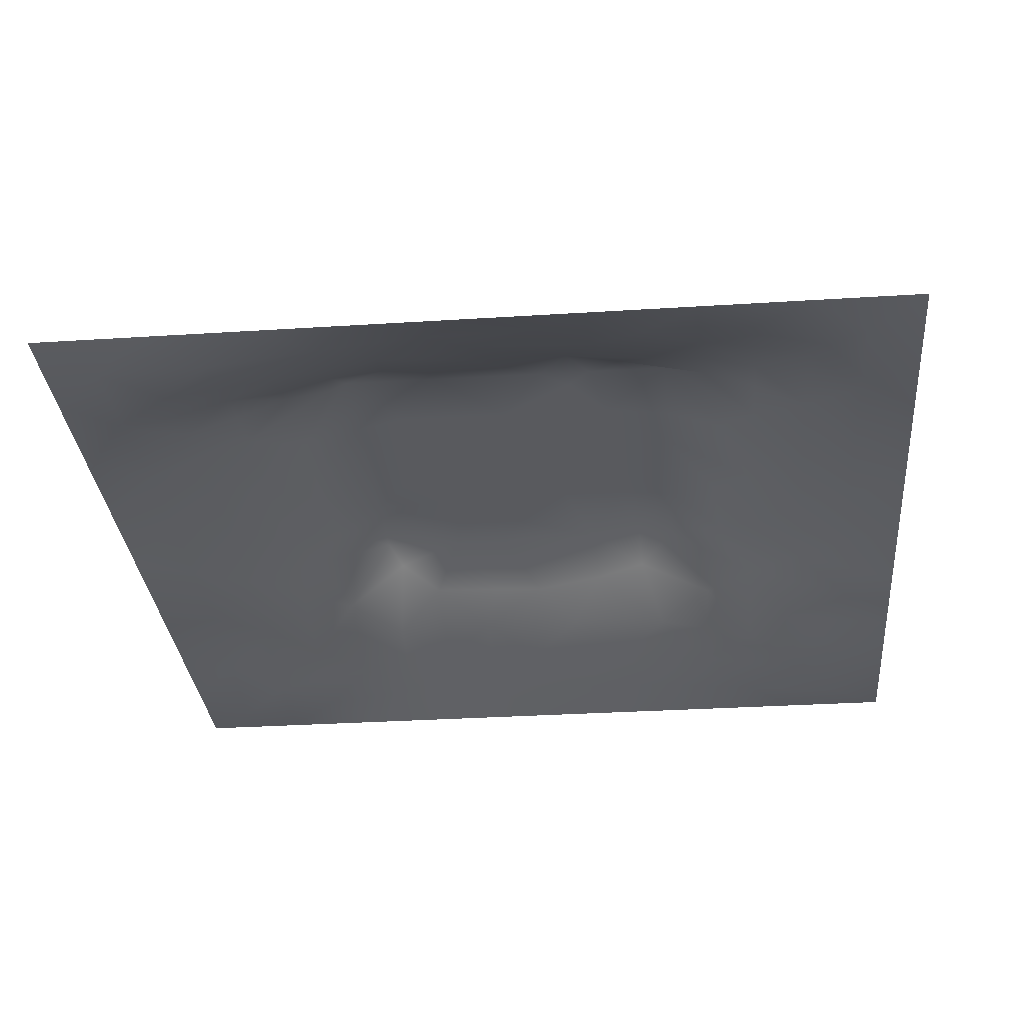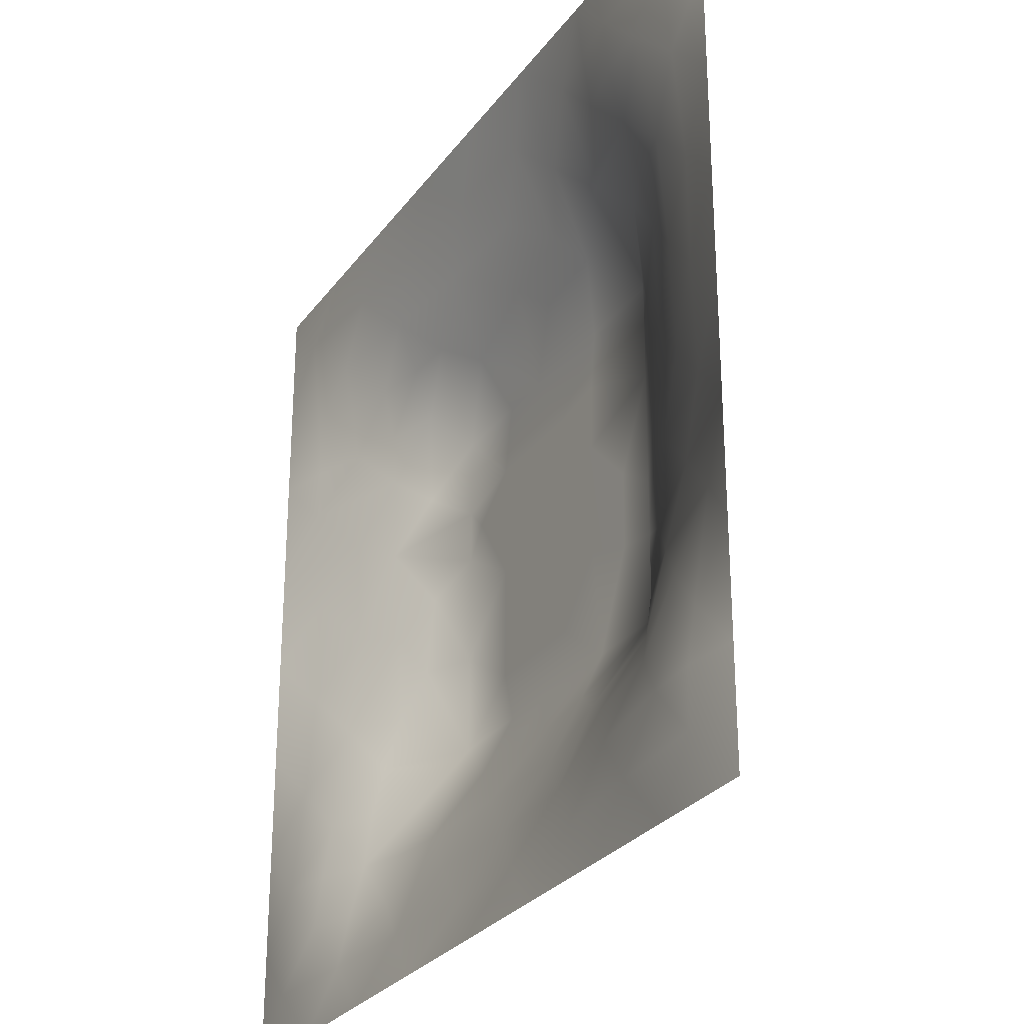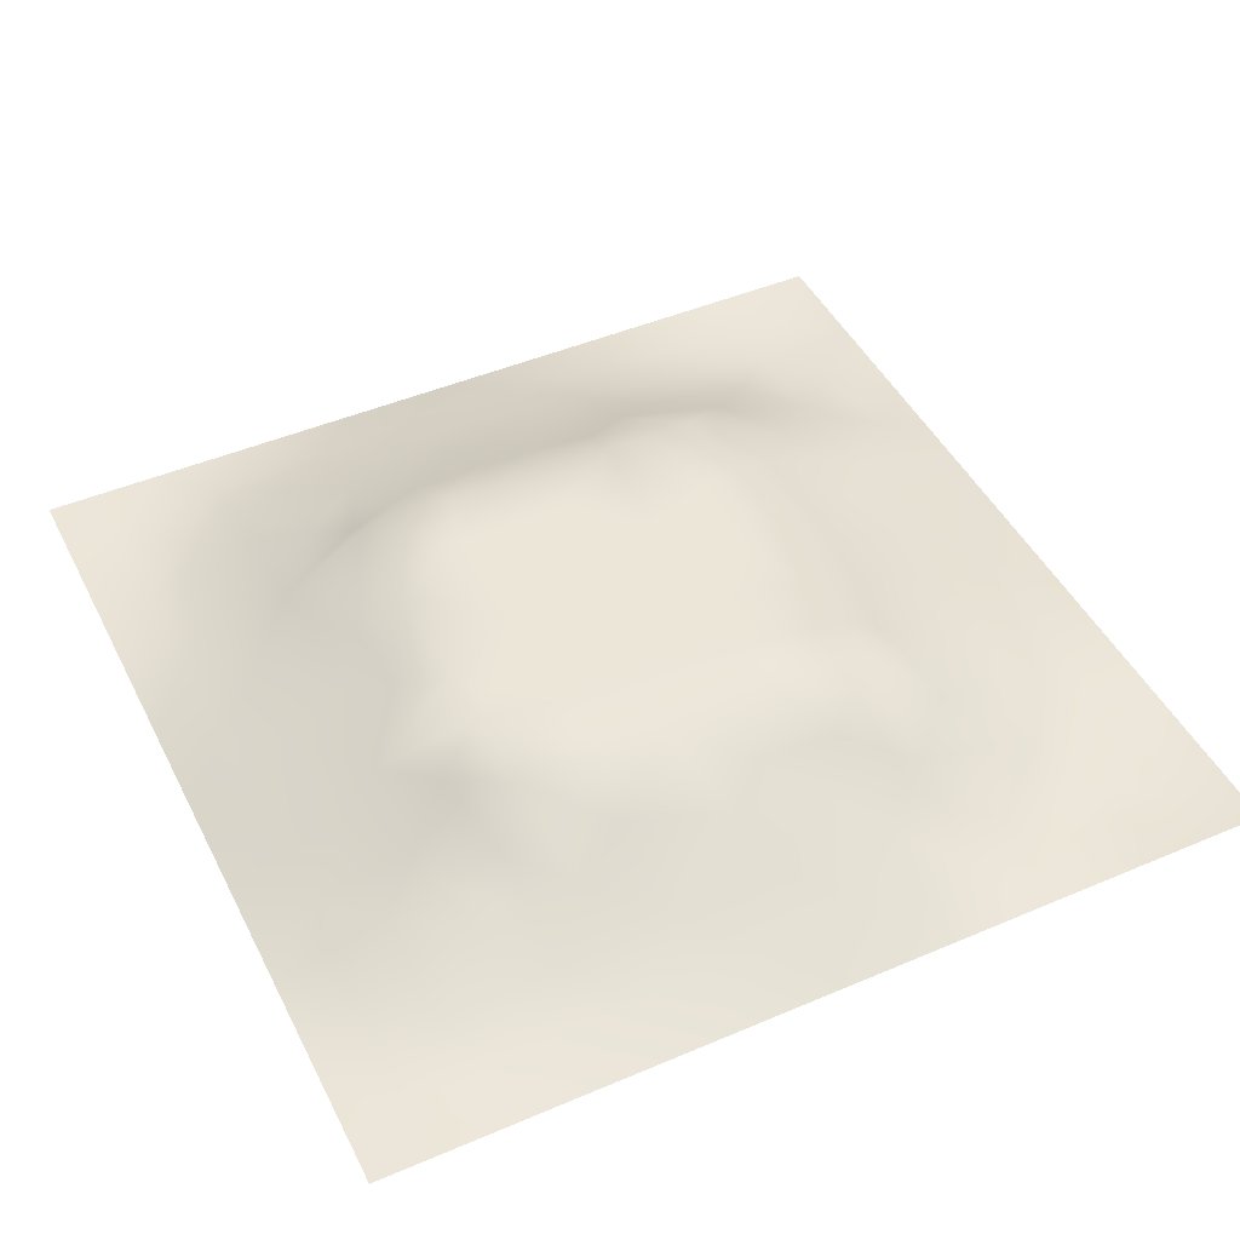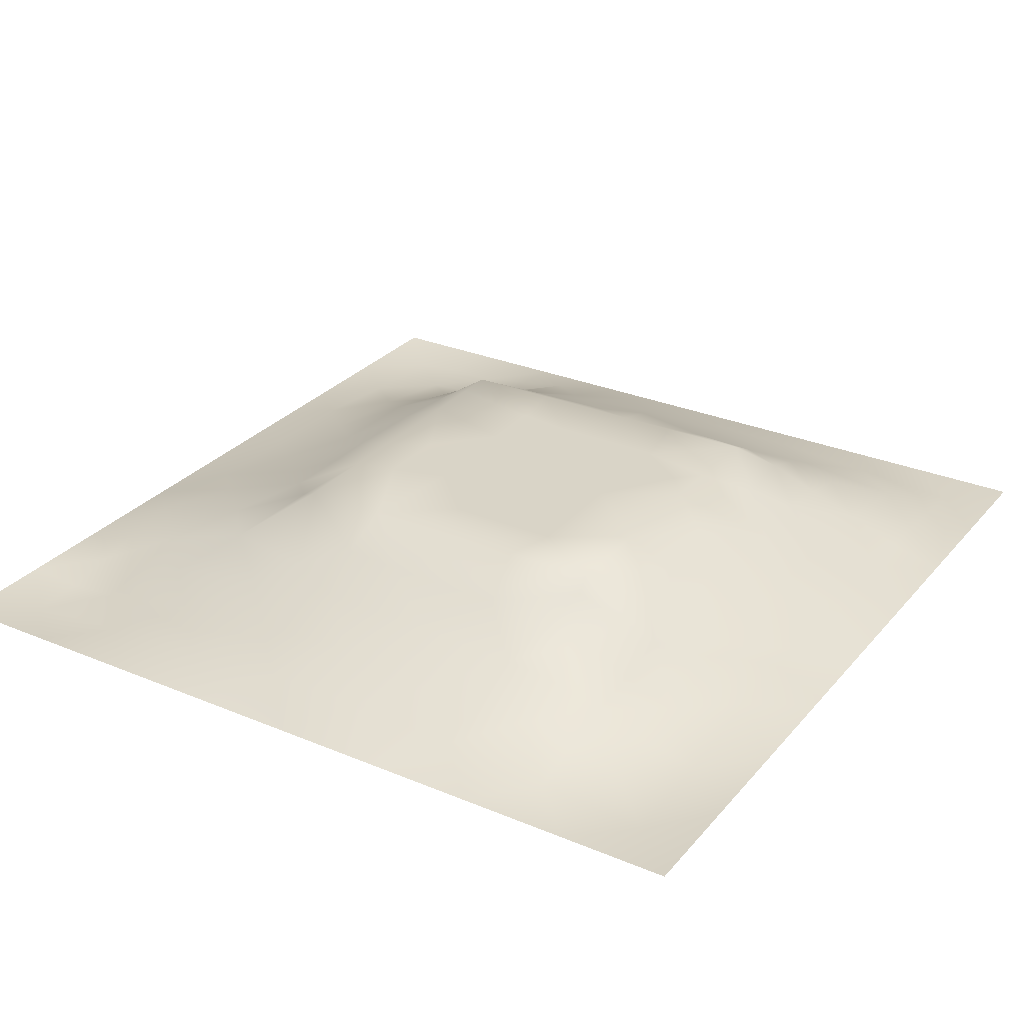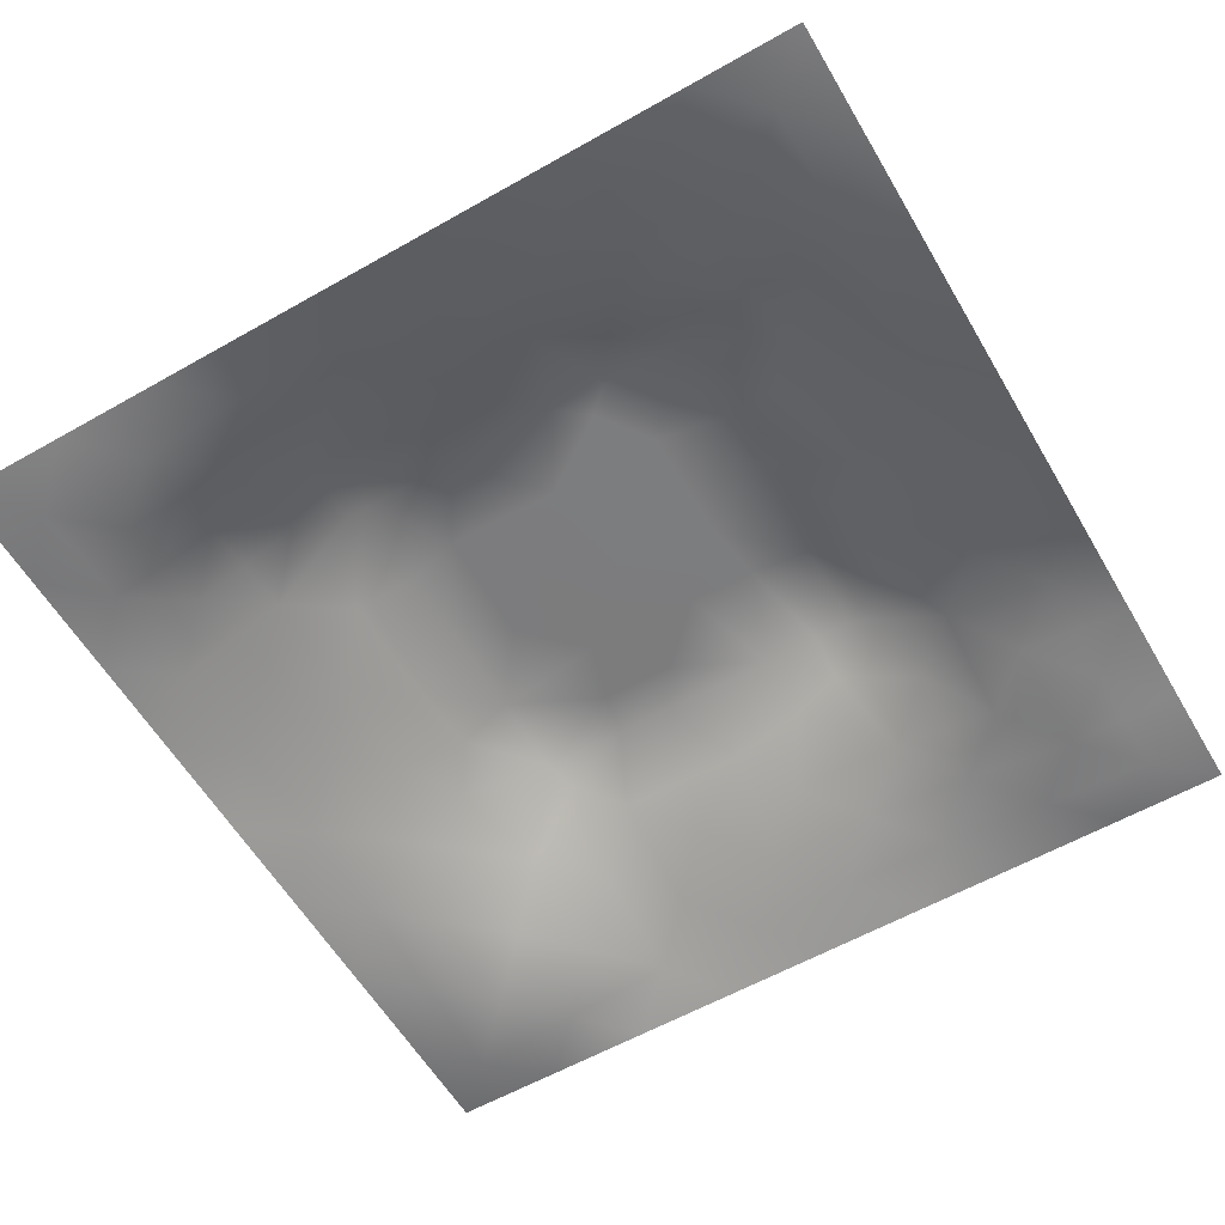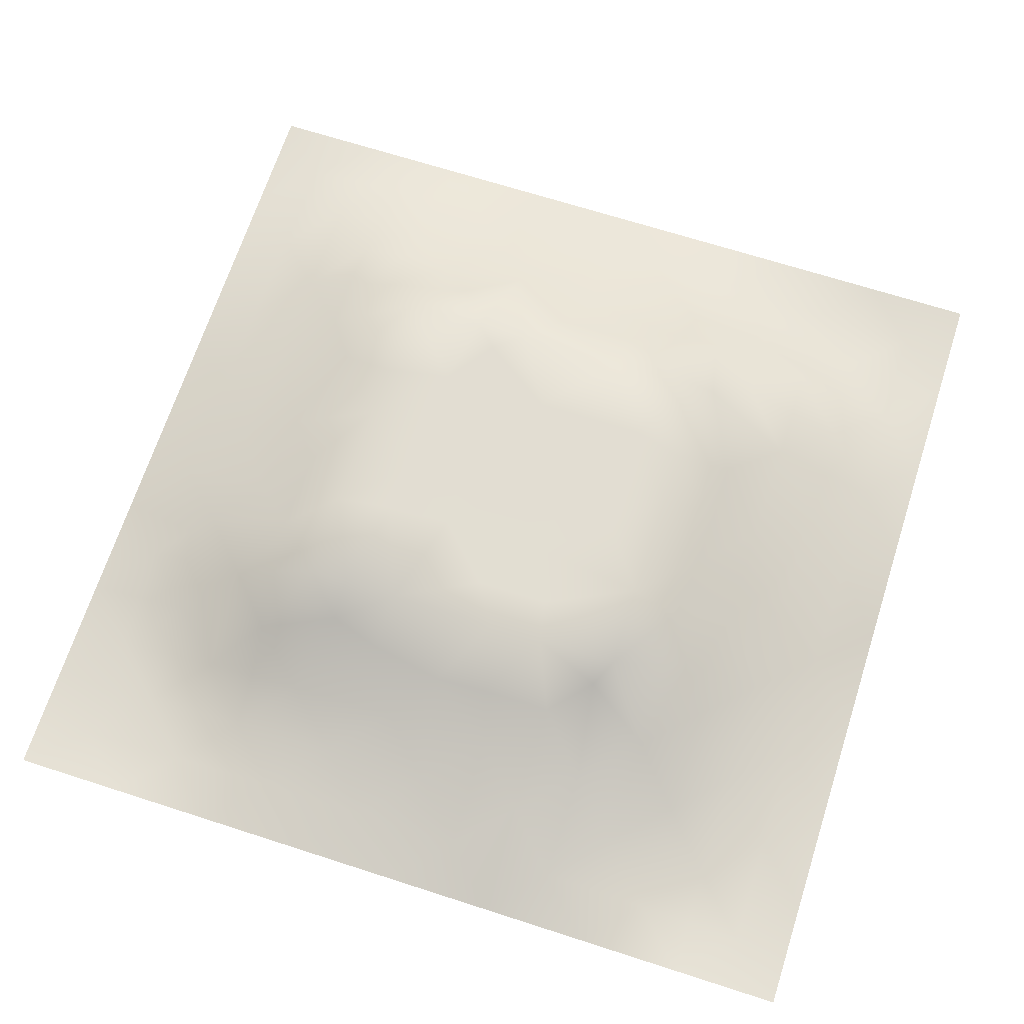
<metadata>
{"format":"obj","ext":"obj","renderer":"f3d","projection":"perspective","resolution":1024,"background":"white","views":[{"elev":-31.5,"azim":95.2,"up":"+Z"},{"elev":-28.1,"azim":-118.7,"up":"+Y"},{"elev":46.2,"azim":154.1,"up":"+Z"},{"elev":28.8,"azim":32.0,"up":"+Z"},{"elev":-58.9,"azim":120.3,"up":"+Z"},{"elev":68.1,"azim":-72.1,"up":"+Z"}]}
</metadata>
<code>
v -0 0 -0
v 1 0 -0
v -0 1 0
v 1 1 0
v 0.5013 0.5015 0.1197
v -0 0.5 0
v 0.5 1 0
v 1 0.5 0
v 0.5 -0 0
v 0.2456 0.756 0.06512
v 0.7573 0.7574 0.08214
v 0.2463 0.2459 0.06565
v 0.7573 0.2449 0.07487
v 0.75 0 0
v 0.25 0 0
v 1 0.75 0
v 1 0.25 0
v 0.25 1 0
v 0.75 1 0
v 0 0.25 0
v 0 0.75 -0
v 0.3638 0.2183 0.07252
v 0.6335 0.7769 0.08632
v 0.2447 0.5169 0.08082
v 0.8139 0.2488 0.04428
v 0.8768 0.375 0.04152
v 0.6264 0.1245 0.03924
v 0.6333 0.3697 0.12
v 0.8739 0.1259 0.0039
v 0.3754 0.1248 0.03804
v 0.1265 0.127 -0.001769
v 0.4934 0.2461 0.09262
v 0.8777 0.6265 0.04552
v 0.6325 0.6325 0.1199
v 0.8761 0.876 0.01934
v 0.3746 0.8773 0.04132
v 0.2586 0.6046 0.08851
v 0.1267 0.8738 -0.003183
v 0.1268 0.6255 0.03005
v 0.6261 0.8772 0.0438
v 0.1243 0.375 0.03973
v 0.2514 0.1269 0.01797
v 0.8786 0.752 0.0406
v 0.8739 0.2508 0.02156
v 0.2516 0.8743 0.01724
v 0.7511 0.8759 0.03234
v 0.1255 0.2511 0.02251
v 0.1262 0.7502 0.01946
v 0.7192 0.6163 0.1199
v 0.1257 0.9369 -0.003004
v 0.5532 0.7099 0.1199
v 0.8785 0.5007 0.04947
v 0.4247 0.7094 0.1199
v 0.2469 0.4551 0.08245
v 0 0.375 0
v 0.5001 0.878 0.04716
v 0.5007 0.6325 0.1199
v 0.2472 0.3721 0.08453
v 0.1268 0.5002 0.03471
v 0.3703 0.5016 0.1198
v 0.6306 0.245 0.09094
v 0.5009 0.1235 0.04489
v 0.5015 0.3705 0.12
v 0 0.625 0
v 0 0.875 0
v 0 0.125 0
v 0.625 1 0
v 0.875 1 0
v 0.125 1 0
v 0.375 1 0
v 1 0.375 0
v 1 0.125 0
v 1 0.875 0
v 1 0.625 0
v 0.375 0 0
v 0.125 0 0
v 0.875 0 0
v 0.625 0 0
v 0.7518 0.1228 0.03376
v 0.6324 0.5012 0.1199
v 0.7687 0.517 0.09712
v 0.06104 0.3127 0.0214
v 0.1886 0.4371 0.05699
v 0.1866 0.3113 0.05316
v 0.06335 0.4376 0.01713
v 0.6877 0.9379 0.01795
v 0.6906 0.816 0.06244
v 0.5626 0.9377 0.02012
v 0.06324 0.6874 0.01288
v 0.1864 0.6901 0.05044
v 0.06413 0.5625 0.01376
v 0.1887 0.9365 -0.002019
v 0.1887 0.8125 0.02071
v 0.06285 0.9373 -0.009343
v 0.4355 0.5672 0.1198
v 0.8774 0.8143 0.03098
v 0.1877 0.7517 0.03694
v 0.3105 0.8163 0.05622
v 0.4375 0.9397 0.02477
v 0.938 0.8128 0.01296
v 0.816 0.816 0.04674
v 0.9373 0.9373 5.9e-05
v 0.8739 0.1883 0.01247
v 0.5668 0.567 0.1197
v 0.7201 0.4245 0.1199
v 0.8241 0.5937 0.06986
v 0.8168 0.691 0.0652
v 0.9396 0.563 0.0254
v 0.754 0.8179 0.05973
v 0.6925 0.589 0.1199
v 0.4359 0.436 0.1197
v 0.1885 0.06386 0.001206
v 0.06292 0.06305 -0.008436
v 0.1879 0.1882 0.02527
v 0.3132 0.06313 0.01369
v 0.3122 0.1873 0.04966
v 0.4381 0.0627 0.01933
v 0.8122 0.06292 0.006159
v 0.9371 0.06288 -0.004364
v 0.5577 0.2438 0.09207
v 0.5672 0.4357 0.1199
v 0.5259 0.8107 0.07823
v 0.5649 0.1857 0.06544
v 0.6913 0.1845 0.06038
v 0.563 0.06086 0.02473
v 0.9369 0.3132 0.01341
v 0.8167 0.3107 0.05987
v 0.9388 0.4379 0.0231
v 0.3127 0.9384 0.01678
v 0.4772 0.7685 0.09082
v 0.8152 0.1857 0.03629
v 0.8067 0.3704 0.0743
v 0.6877 0.06299 0.01495
v 0.06312 0.1262 -0.006344
v 0.9362 0.1886 -0.000311
v 0.4376 0.1851 0.06675
v 0.06331 0.1885 0.003142
v 0.383 0.7733 0.08706
v 0.9369 0.6878 0.01536
v 0.1898 0.8733 0.002705
v 0.06356 0.812 0.000857
v 0.8125 0.9373 0.01002
v 0.1886 0.564 0.05553
v 0.7745 0.6544 0.0938
v 0.3196 0.6639 0.1199
v 0.7208 0.3109 0.1199
v 0.321 0.3092 0.1199
v 0.719 0.7108 0.1199
v 0.3192 0.709 0.1199
v 0.6165 0.3106 0.1199
v 0.3207 0.4059 0.1199
v 0.2919 0.3257 0.1022
v 0.3199 0.5994 0.1199
v 0.725 0.2926 0.1074
v 0.813 0.1245 0.01956
v 0.4333 0.6428 0.1198
v 0.2758 0.6645 0.09619
v 0.7193 0.5532 0.1199
v 0.618 0.7102 0.1199
v 0.3204 0.4707 0.1199
v 0.4214 0.3098 0.1199
v 0.9384 0.7505 0.01739
v 0.5511 0.3104 0.1199
v 0.8178 0.7542 0.06076
v 0.4169 0.2527 0.09237
v 0.4244 0.8204 0.06961
v 0.8184 0.4819 0.07442
v 0.7543 0.1839 0.05335
v 0.371 0.4152 0.1199
v 0.774 0.4229 0.09112
v 0.2509 0.9371 0.007166
f 56 99 166
f 112 31 113
f 170 132 167
f 26 167 132
f 41 83 85
f 160 54 151
f 83 41 58
f 36 166 99
f 84 47 12
f 72 17 135
f 127 25 44
f 80 110 104
f 115 112 15
f 163 150 28
f 140 45 92
f 76 112 113
f 58 151 54
f 15 112 76
f 115 15 75
f 82 41 55
f 88 56 40
f 25 127 13
f 22 30 136
f 85 55 41
f 47 84 82
f 165 22 136
f 21 64 89
f 83 58 54
f 57 95 104
f 116 30 22
f 42 112 115
f 107 11 144
f 165 147 22
f 155 79 118
f 129 70 18
f 63 28 121
f 51 53 57
f 114 31 42
f 153 160 60
f 37 153 157
f 139 33 74
f 149 138 98
f 61 150 120
f 62 117 125
f 32 165 136
f 143 39 59
f 51 159 23
f 142 46 35
f 78 125 9
f 121 80 5
f 60 95 153
f 35 96 100
f 97 10 93
f 105 170 81
f 16 73 100
f 64 91 89
f 60 169 111
f 50 92 69
f 123 120 32
f 131 25 13
f 158 81 106
f 45 140 93
f 84 152 58
f 81 158 105
f 34 159 51
f 102 100 73
f 5 104 95
f 23 87 40
f 38 94 141
f 29 119 135
f 72 135 119
f 84 12 152
f 9 125 117
f 13 154 124
f 14 118 133
f 56 122 40
f 65 141 94
f 20 66 137
f 55 20 82
f 59 91 85
f 65 21 141
f 6 85 91
f 114 12 47
f 101 109 164
f 3 65 94
f 141 48 38
f 92 18 69
f 124 154 61
f 4 68 102
f 92 171 18
f 103 29 135
f 106 167 52
f 157 90 37
f 44 103 135
f 11 87 148
f 171 129 18
f 58 152 151
f 13 168 131
f 2 119 77
f 156 145 153
f 63 121 111
f 116 22 12
f 16 162 139
f 40 86 88
f 149 98 10
f 1 76 113
f 26 128 52
f 5 111 121
f 154 127 146
f 145 53 149
f 11 164 109
f 169 151 147
f 123 62 27
f 169 60 160
f 45 98 129
f 36 129 98
f 122 23 40
f 122 130 51
f 163 120 150
f 169 147 161
f 25 131 44
f 97 48 90
f 26 44 126
f 140 38 93
f 48 141 89
f 21 89 141
f 49 144 148
f 164 43 101
f 6 91 64
f 63 111 161
f 32 136 123
f 6 55 85
f 163 63 161
f 29 155 118
f 143 90 39
f 83 24 59
f 110 49 34
f 160 151 169
f 107 144 106
f 111 169 161
f 87 46 40
f 144 49 106
f 162 16 100
f 153 24 160
f 87 109 46
f 84 58 41
f 37 90 143
f 37 143 24
f 132 146 127
f 157 10 90
f 10 97 90
f 49 158 106
f 145 157 153
f 34 51 57
f 119 29 118
f 90 48 39
f 167 81 170
f 110 80 158
f 148 144 11
f 156 53 145
f 42 116 114
f 105 28 146
f 109 101 46
f 5 95 111
f 95 57 156
f 37 24 153
f 60 111 95
f 53 51 130
f 156 57 53
f 146 150 61
f 34 57 104
f 145 149 157
f 9 117 75
f 78 133 125
f 148 34 49
f 95 156 153
f 30 115 117
f 10 98 93
f 83 54 24
f 96 43 100
f 108 74 33
f 77 119 118
f 94 69 3
f 45 93 98
f 91 59 39
f 75 117 115
f 138 149 53
f 112 42 31
f 63 163 28
f 130 122 166
f 167 26 52
f 162 43 139
f 99 70 36
f 137 31 47
f 80 104 5
f 27 133 124
f 148 23 159
f 53 130 138
f 120 123 61
f 43 107 139
f 171 92 45
f 79 124 133
f 33 52 108
f 166 36 138
f 161 165 32
f 132 170 146
f 33 106 52
f 168 13 124
f 98 138 36
f 125 27 62
f 107 106 33
f 105 146 170
f 158 49 110
f 43 164 107
f 89 39 48
f 166 138 130
f 38 140 92
f 148 159 34
f 149 10 157
f 54 160 24
f 114 47 31
f 147 12 22
f 116 42 30
f 73 4 102
f 103 44 131
f 7 70 99
f 115 30 42
f 47 82 137
f 68 142 102
f 19 86 142
f 142 35 102
f 92 50 38
f 31 134 113
f 46 142 86
f 23 148 87
f 56 166 122
f 164 11 107
f 129 36 70
f 81 167 106
f 41 82 84
f 59 85 83
f 122 51 23
f 66 1 113
f 113 134 66
f 79 155 131
f 152 12 147
f 117 62 30
f 136 30 62
f 67 7 88
f 19 67 86
f 68 19 142
f 20 137 82
f 163 161 32
f 2 72 119
f 143 59 24
f 93 38 48
f 74 16 139
f 8 74 108
f 33 139 107
f 8 108 128
f 86 40 46
f 146 28 150
f 96 35 101
f 43 162 100
f 52 128 108
f 128 71 8
f 79 168 124
f 50 94 38
f 126 17 71
f 48 97 93
f 26 126 128
f 39 89 91
f 71 128 126
f 132 127 26
f 44 135 126
f 44 26 127
f 7 99 88
f 43 96 101
f 27 125 133
f 101 35 46
f 62 123 136
f 146 61 154
f 66 134 137
f 17 126 135
f 79 133 118
f 67 88 86
f 34 104 110
f 120 163 32
f 134 31 137
f 77 118 14
f 168 79 131
f 131 155 103
f 56 88 99
f 14 133 78
f 12 114 116
f 154 13 127
f 29 103 155
f 121 28 80
f 28 105 80
f 94 50 69
f 109 87 11
f 147 165 161
f 147 151 152
f 100 102 35
f 129 171 45
f 105 158 80
f 27 124 123
f 61 123 124

</code>
